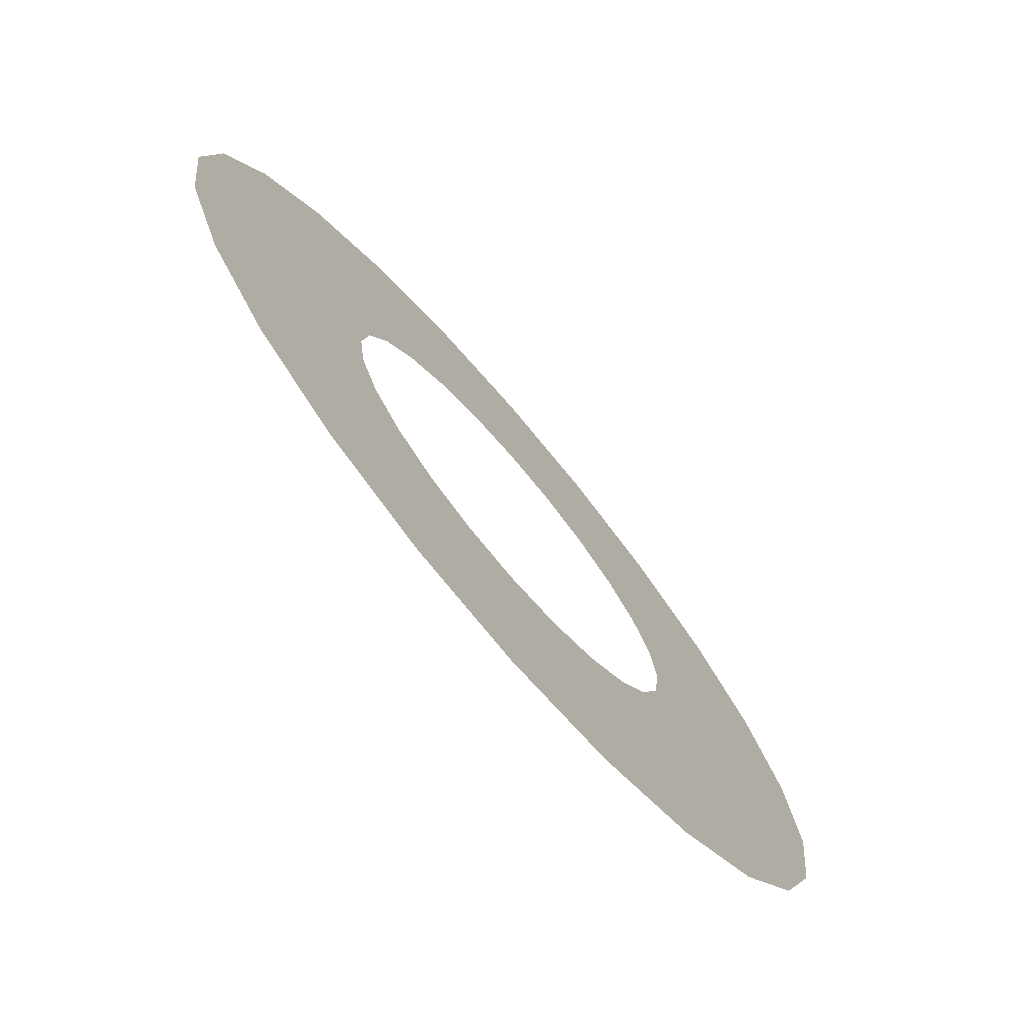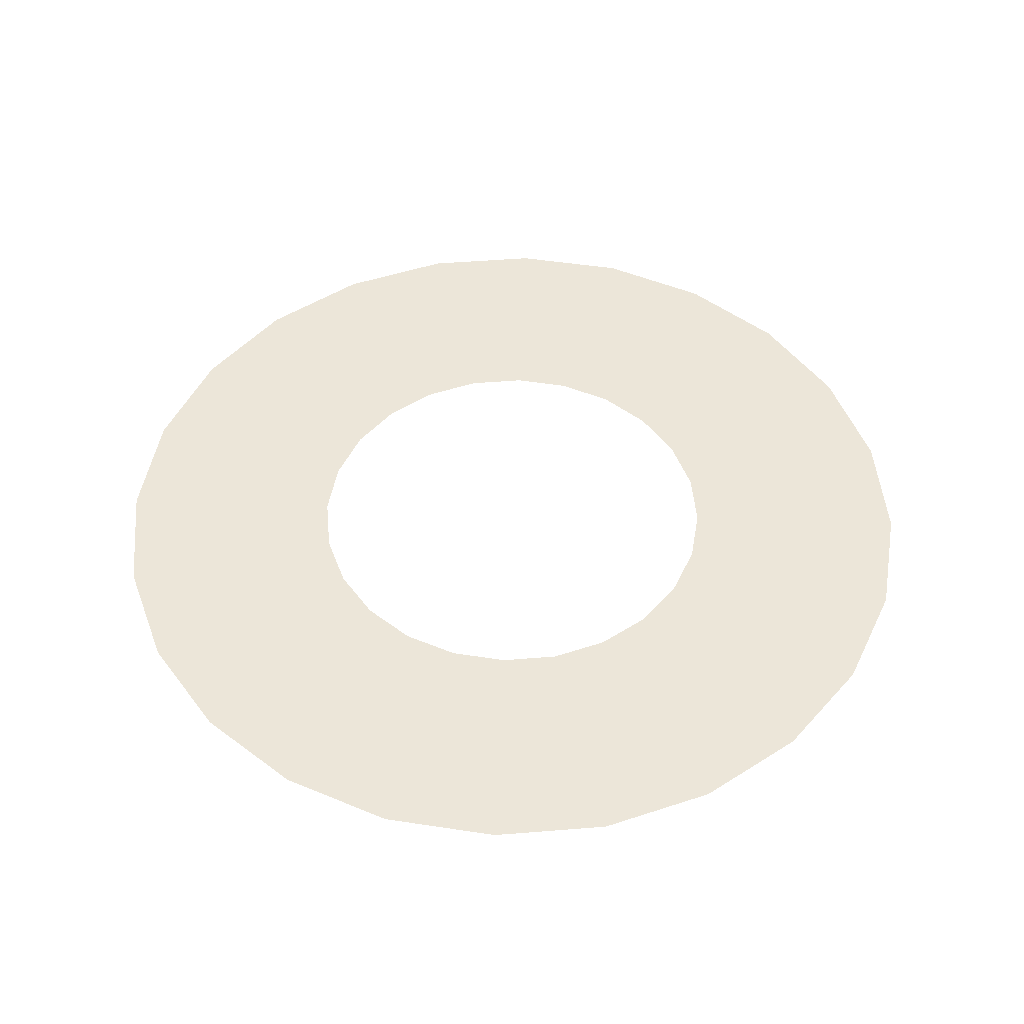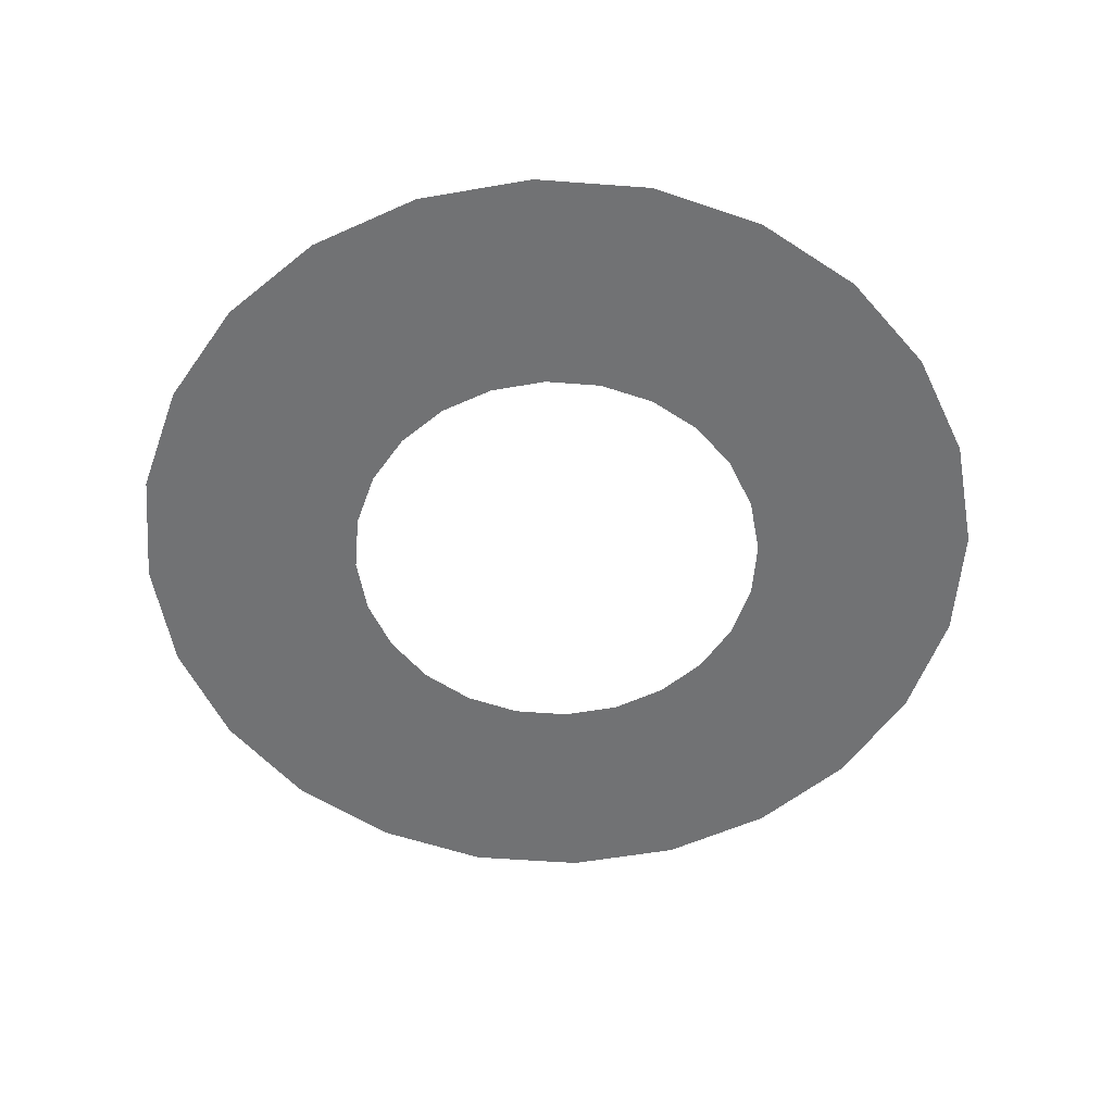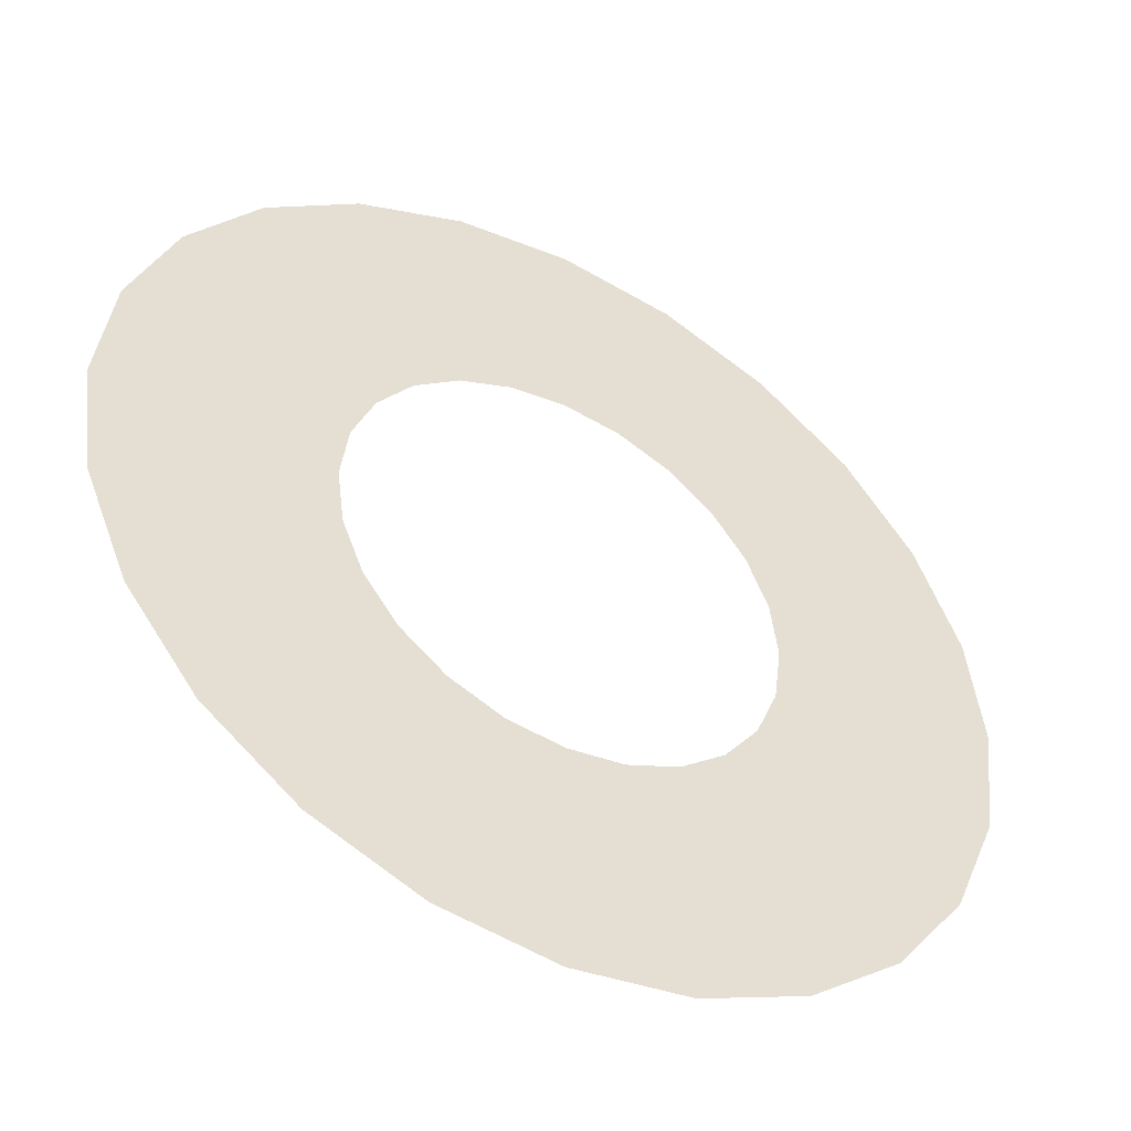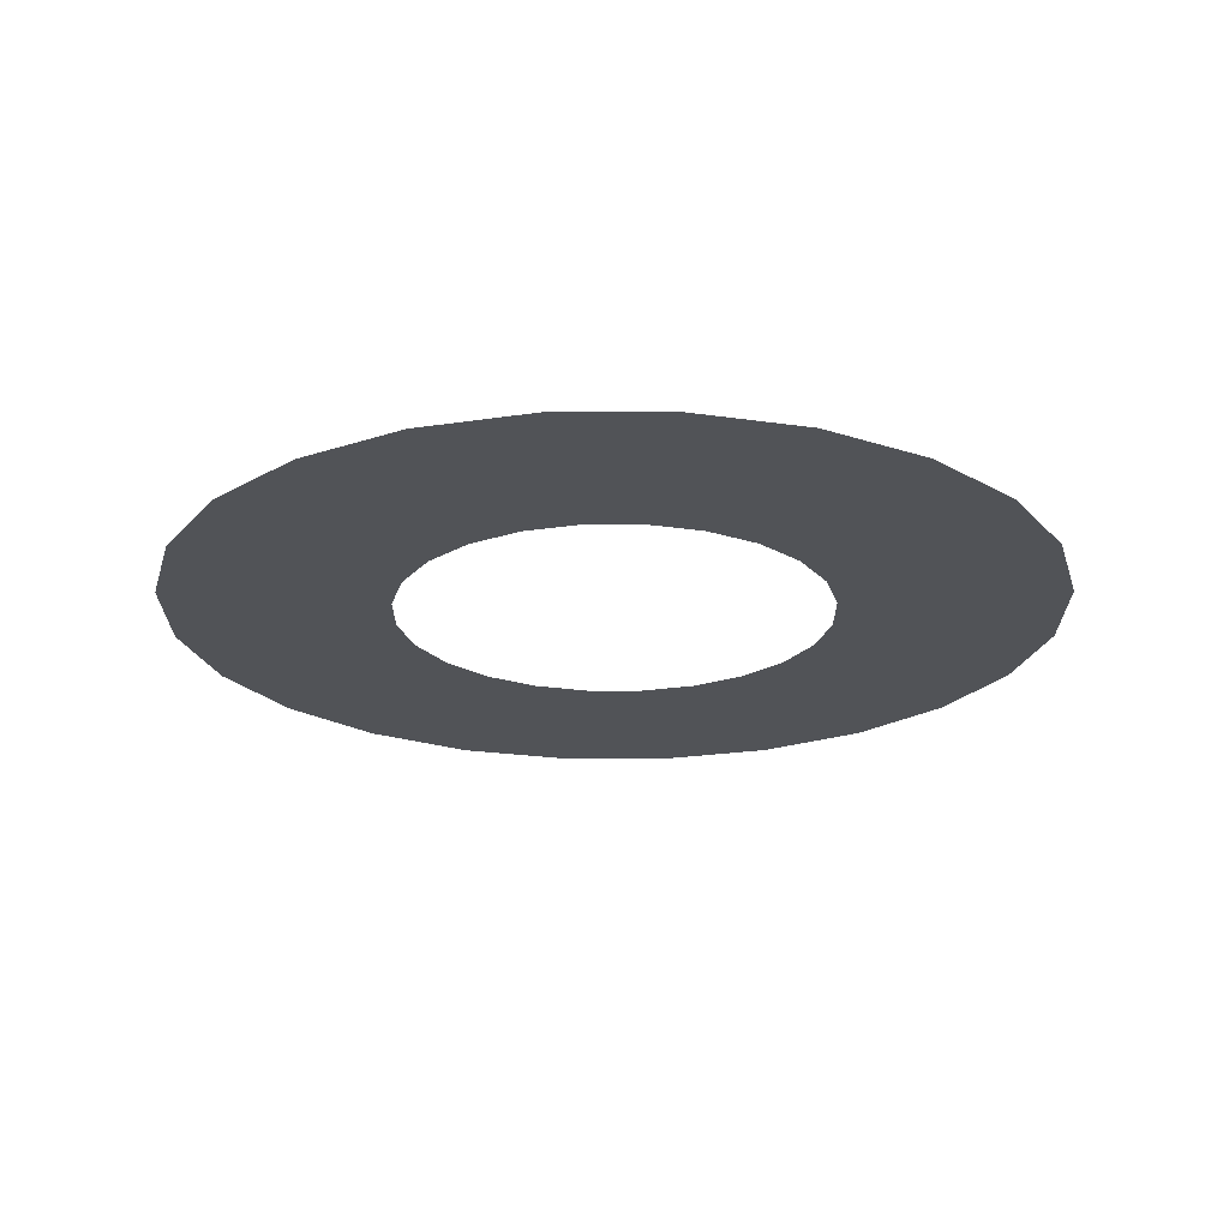
<metadata>
{"format":"obj","ext":"obj","renderer":"f3d","projection":"perspective","resolution":1024,"background":"white","views":[{"elev":-74.7,"azim":-49.6,"up":"+Z"},{"elev":48.9,"azim":-117.7,"up":"+Y"},{"elev":-55.6,"azim":-57.1,"up":"+Y"},{"elev":-47.5,"azim":-29.2,"up":"+Z"},{"elev":-22.0,"azim":22.7,"up":"+Y"}]}
</metadata>
<code>
o T1L4M004_9
v -0.0009766 0 -0.8408
v -0.0009766 0 -1.715
v 0.2168 0 -0.8125
v 0.4434 0 -1.656
v 0.4199 0 -0.7285
v 0.8564 0 -1.484
v 0.5938 0 -0.5947
v 1.212 0 -1.213
v 0.7275 0 -0.4209
v 1.483 0 -0.8574
v 0.8115 0 -0.2178
v 1.655 0 -0.4443
v 0.8398 0 0
v 1.714 0 0
v 0.8115 0 0.2168
v 1.655 0 0.4434
v 0.7275 0 0.4199
v 1.483 0 0.8564
v 0.5938 0 0.5938
v 1.212 0 1.212
v 0.4199 0 0.7275
v 0.8564 0 1.483
v 0.2168 0 0.8115
v 0.4434 0 1.655
v -0.0009766 0 0.8398
v -0.0009766 0 1.714
v -0.2178 0 0.8115
v -0.4443 0 1.655
v -0.4209 0 0.7275
v -0.8574 0 1.483
v -0.5947 0 0.5938
v -1.213 0 1.212
v -0.7285 0 0.4199
v -1.484 0 0.8564
v -0.8125 0 0.2168
v -1.656 0 0.4434
v -0.8408 0 -0.0009766
v -1.715 0 -0.0009766
v -0.8125 0 -0.2178
v -1.656 0 -0.4443
v -0.7285 0 -0.4209
v -1.484 0 -0.8574
v -0.5947 0 -0.5947
v -1.213 0 -1.213
v -0.4209 0 -0.7285
v -0.8574 0 -1.484
v -0.2178 0 -0.8125
v -0.4443 0 -1.656
f 1 3 4 2
f 3 5 6 4
f 5 7 8 6
f 7 9 10 8
f 9 11 12 10
f 11 13 14 12
f 13 15 16 14
f 15 17 18 16
f 17 19 20 18
f 19 21 22 20
f 21 23 24 22
f 23 25 26 24
f 25 27 28 26
f 27 29 30 28
f 29 31 32 30
f 31 33 34 32
f 33 35 36 34
f 35 37 38 36
f 37 39 40 38
f 39 41 42 40
f 41 43 44 42
f 43 45 46 44
f 45 47 48 46
f 47 1 2 48

</code>
